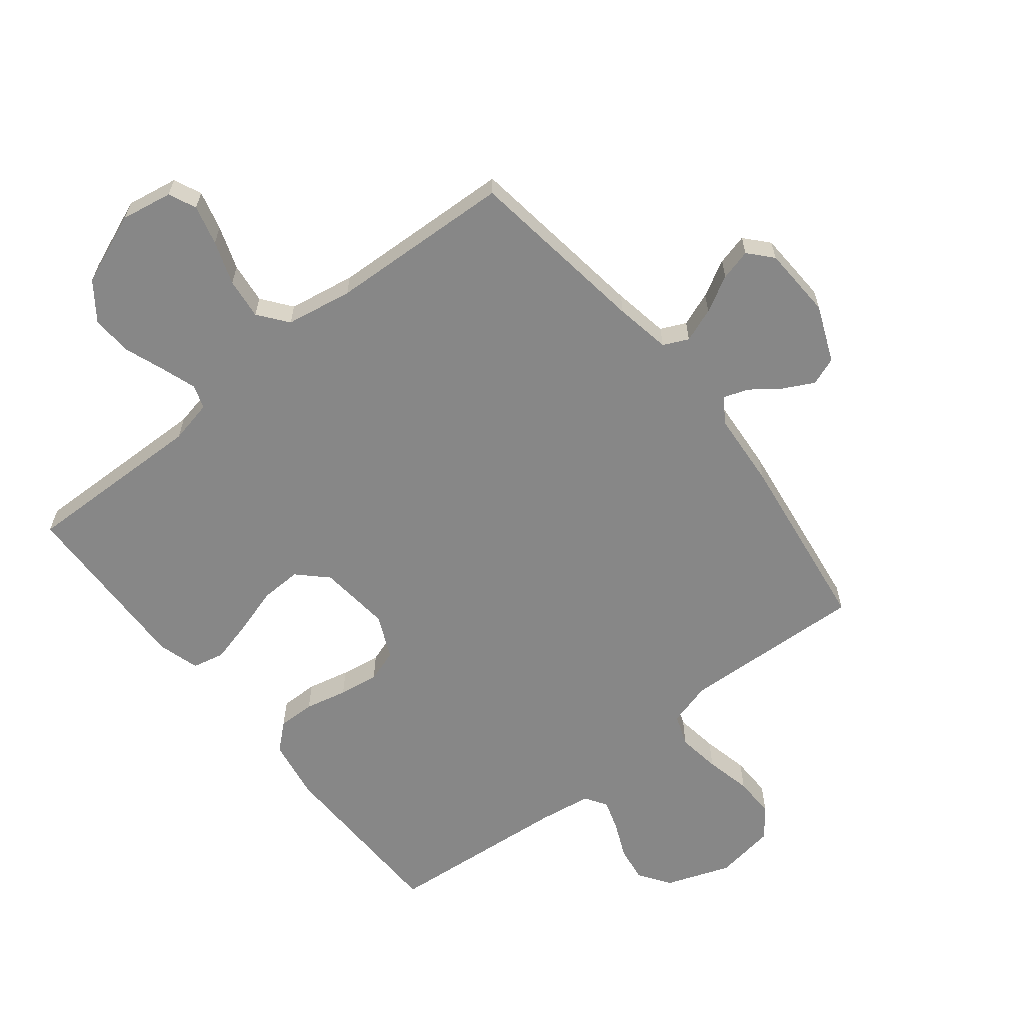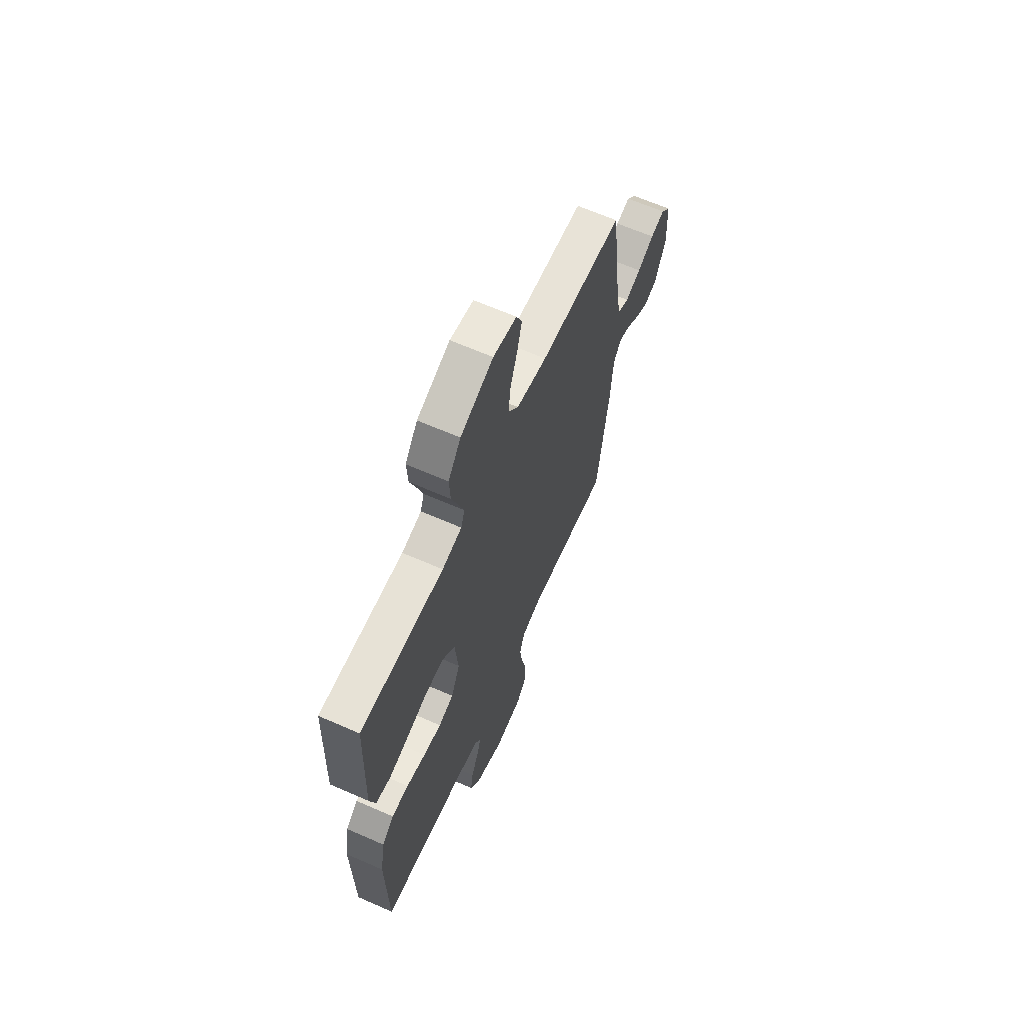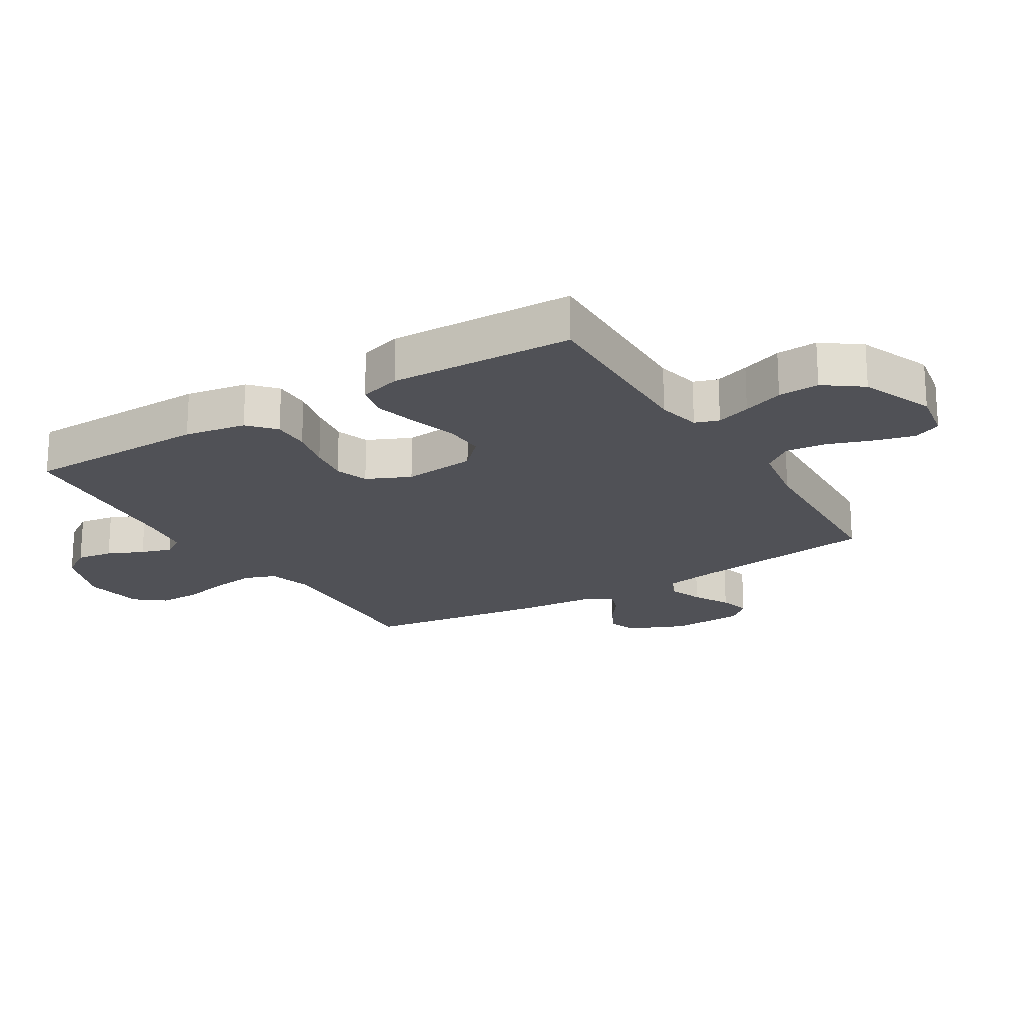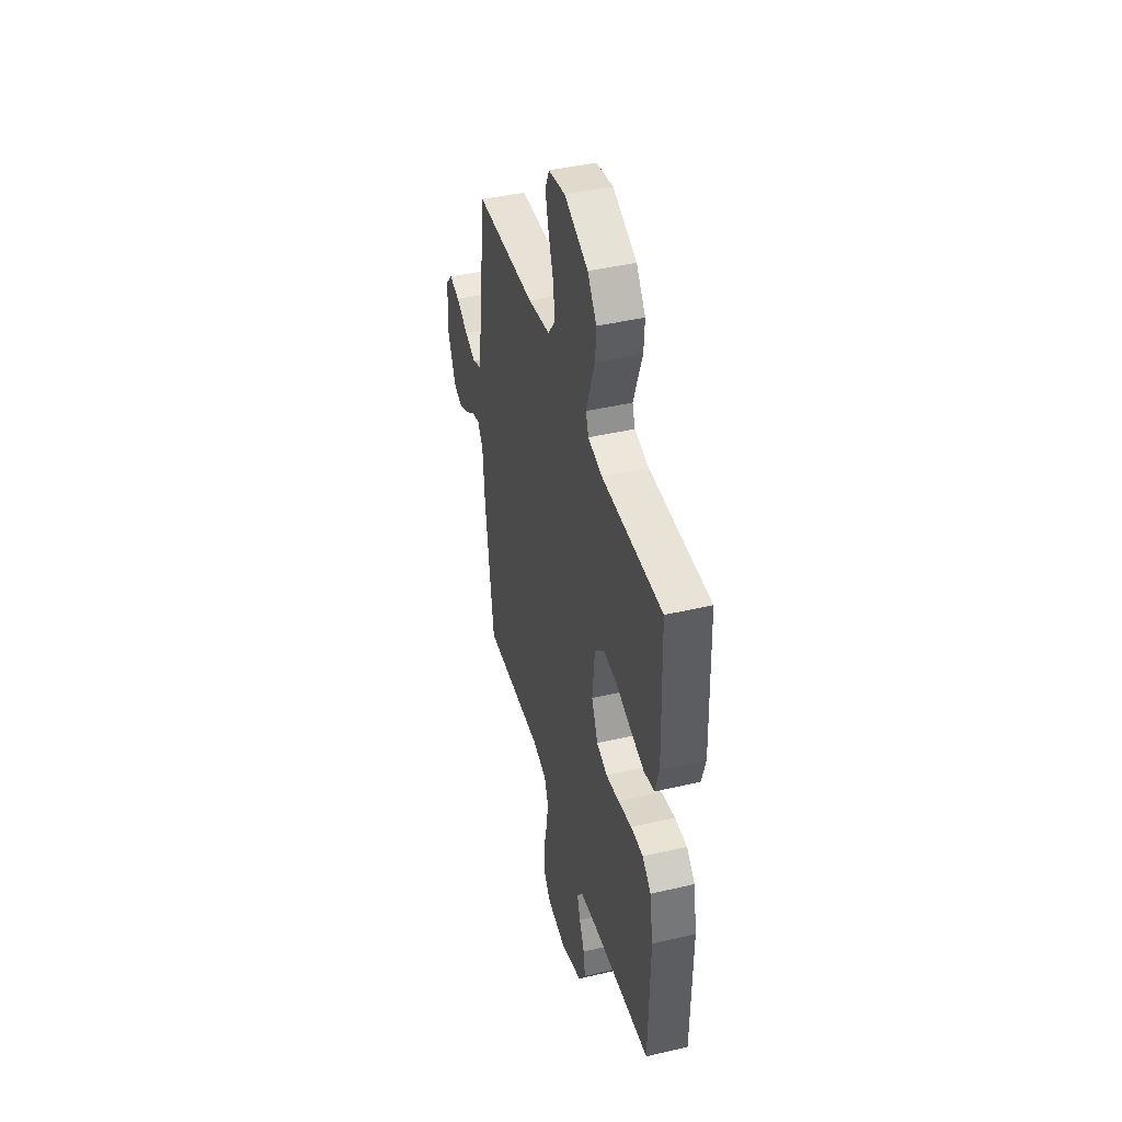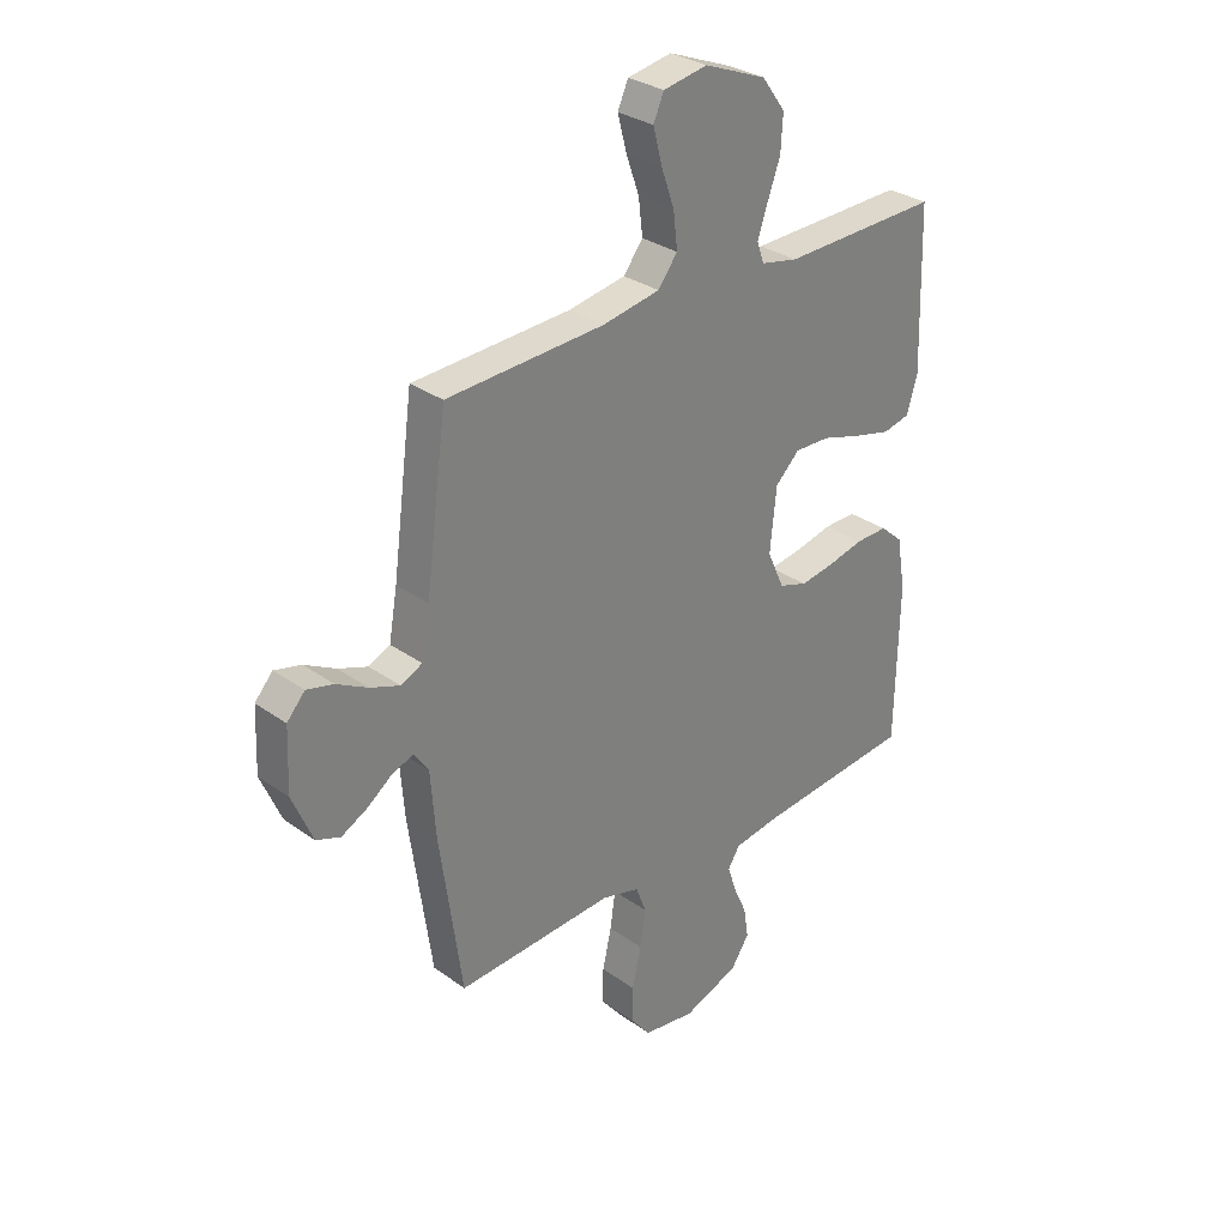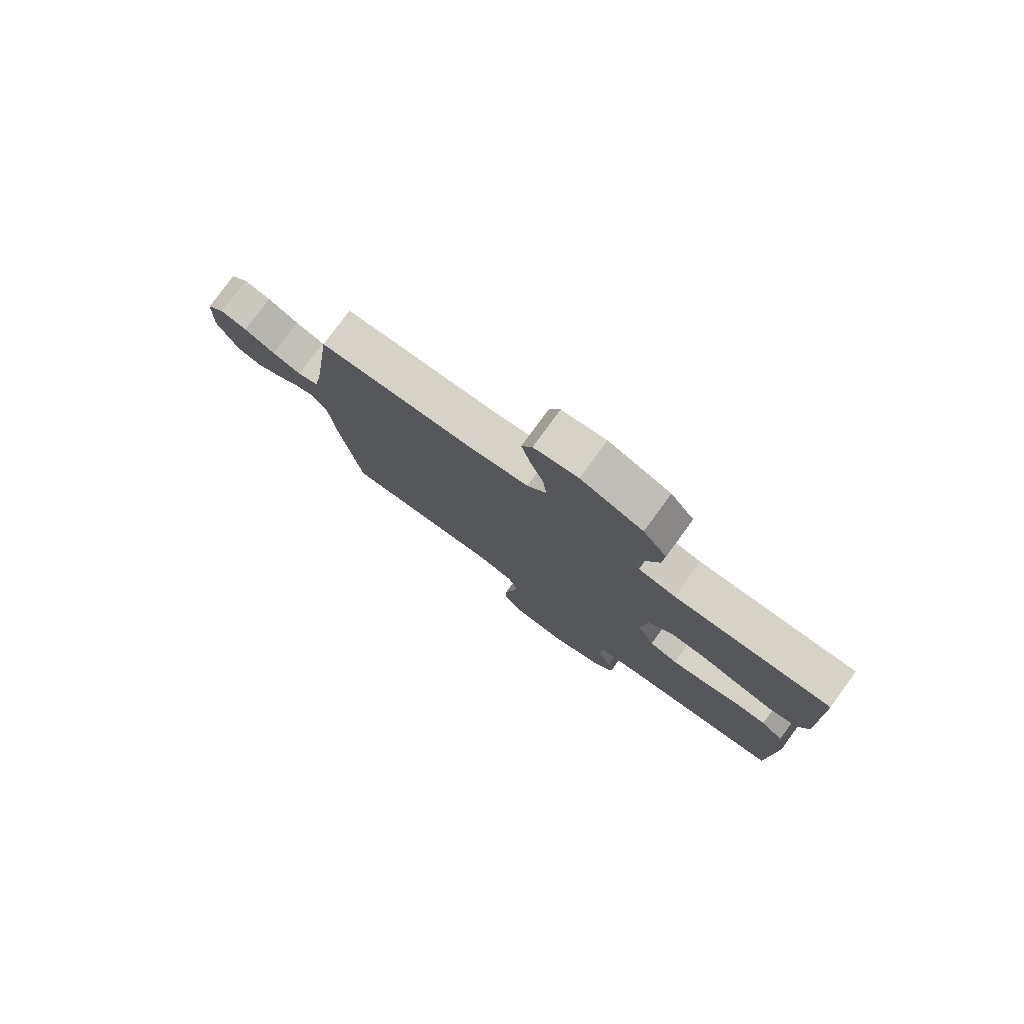
<metadata>
{"format":"obj","ext":"obj","renderer":"f3d","projection":"perspective","resolution":1024,"background":"white","views":[{"elev":-62.5,"azim":38.6,"up":"+Y"},{"elev":64.6,"azim":-66.1,"up":"+Z"},{"elev":-20.3,"azim":-58.5,"up":"+Y"},{"elev":43.2,"azim":-105.4,"up":"+Z"},{"elev":30.7,"azim":135.6,"up":"+Z"},{"elev":78.9,"azim":-143.8,"up":"+Z"}]}
</metadata>
<code>
v 0.5 0.07 -0.5
v 0.2 0.07 -0.485
v 0.128 0.07 -0.505
v 0.109 0.07 -0.557
v 0.119 0.07 -0.627
v 0.136 0.07 -0.703
v 0.137 0.07 -0.771
v 0.099 0.07 -0.819
v 0 0.07 -0.834
v -0.106 0.07 -0.795
v -0.141 0.07 -0.743
v -0.132 0.07 -0.684
v -0.106 0.07 -0.626
v -0.09 0.07 -0.576
v -0.113 0.07 -0.54
v -0.2 0.07 -0.527
v -0.5 0.07 -0.5
v -0.506 0.07 -0.2
v -0.489 0.07 -0.1
v -0.446 0.07 -0.062
v -0.385 0.07 -0.063
v -0.316 0.07 -0.079
v -0.251 0.07 -0.089
v -0.197 0.07 -0.071
v -0.165 0.07 0
v -0.177 0.07 0.118
v -0.223 0.07 0.163
v -0.29 0.07 0.161
v -0.366 0.07 0.138
v -0.437 0.07 0.12
v -0.489 0.07 0.132
v -0.509 0.07 0.2
v -0.5 0.07 0.5
v -0.2 0.07 0.493
v -0.129 0.07 0.508
v -0.116 0.07 0.547
v -0.135 0.07 0.603
v -0.159 0.07 0.669
v -0.163 0.07 0.736
v -0.118 0.07 0.797
v 0 0.07 0.844
v 0.084 0.07 0.829
v 0.104 0.07 0.784
v 0.087 0.07 0.719
v 0.062 0.07 0.648
v 0.054 0.07 0.581
v 0.091 0.07 0.533
v 0.2 0.07 0.514
v 0.5 0.07 0.5
v 0.54 0.07 0.2
v 0.556 0.07 0.109
v 0.597 0.07 0.09
v 0.653 0.07 0.111
v 0.712 0.07 0.143
v 0.763 0.07 0.156
v 0.797 0.07 0.118
v 0.802 0.07 0
v 0.763 0.07 -0.092
v 0.717 0.07 -0.109
v 0.667 0.07 -0.083
v 0.62 0.07 -0.048
v 0.58 0.07 -0.034
v 0.552 0.07 -0.074
v 0.542 0.07 -0.2
v 0.5 0 -0.5
v 0.2 0 -0.485
v 0.128 0 -0.505
v 0.109 0 -0.557
v 0.119 0 -0.627
v 0.136 0 -0.703
v 0.137 0 -0.771
v 0.099 0 -0.819
v 0 0 -0.834
v -0.106 0 -0.795
v -0.141 0 -0.743
v -0.132 0 -0.684
v -0.106 0 -0.626
v -0.09 0 -0.576
v -0.113 0 -0.54
v -0.2 0 -0.527
v -0.5 0 -0.5
v -0.506 0 -0.2
v -0.489 0 -0.1
v -0.446 0 -0.062
v -0.385 0 -0.063
v -0.316 0 -0.079
v -0.251 0 -0.089
v -0.197 0 -0.071
v -0.165 0 0
v -0.177 0 0.118
v -0.223 0 0.163
v -0.29 0 0.161
v -0.366 0 0.138
v -0.437 0 0.12
v -0.489 0 0.132
v -0.509 0 0.2
v -0.5 0 0.5
v -0.2 0 0.493
v -0.129 0 0.508
v -0.116 0 0.547
v -0.135 0 0.603
v -0.159 0 0.669
v -0.163 0 0.736
v -0.118 0 0.797
v 0 0 0.844
v 0.084 0 0.829
v 0.104 0 0.784
v 0.087 0 0.719
v 0.062 0 0.648
v 0.054 0 0.581
v 0.091 0 0.533
v 0.2 0 0.514
v 0.5 0 0.5
v 0.54 0 0.2
v 0.556 0 0.109
v 0.597 0 0.09
v 0.653 0 0.111
v 0.712 0 0.143
v 0.763 0 0.156
v 0.797 0 0.118
v 0.802 0 0
v 0.763 0 -0.092
v 0.717 0 -0.109
v 0.667 0 -0.083
v 0.62 0 -0.048
v 0.58 0 -0.034
v 0.552 0 -0.074
v 0.542 0 -0.2
f 63 64 1 2
f 62 63 2 3
f 58 59 60 61
f 58 61 62
f 57 58 62
f 56 57 62
f 53 54 55 56
f 52 53 56 62
f 51 52 62 3
f 48 49 50
f 47 48 50 51
f 42 43 44 45
f 40 41 42 45
f 40 45 46
f 37 38 39 40
f 36 37 40 46
f 35 36 46 47
f 31 32 33 34
f 28 29 30 31
f 28 31 34 35
f 19 20 21 22
f 19 22 23
f 16 17 18 19
f 15 16 19 23
f 14 15 23 24
f 10 11 12 13
f 10 13 14
f 9 10 14
f 5 6 7 8
f 4 5 8 9
f 3 4 9 14
f 27 28 35 47
f 26 27 47 51
f 25 26 51 3
f 3 14 24 25
f 66 65 128 127
f 67 66 127 126
f 125 124 123 122
f 126 125 122
f 126 122 121
f 126 121 120
f 120 119 118 117
f 126 120 117 116
f 67 126 116 115
f 114 113 112
f 115 114 112 111
f 109 108 107 106
f 109 106 105 104
f 110 109 104
f 104 103 102 101
f 110 104 101 100
f 111 110 100 99
f 98 97 96 95
f 95 94 93 92
f 99 98 95 92
f 86 85 84 83
f 87 86 83
f 83 82 81 80
f 87 83 80 79
f 88 87 79 78
f 77 76 75 74
f 78 77 74
f 78 74 73
f 72 71 70 69
f 73 72 69 68
f 78 73 68 67
f 111 99 92 91
f 115 111 91 90
f 67 115 90 89
f 89 88 78 67
f 1 65 66 2
f 2 66 67 3
f 3 67 68 4
f 4 68 69 5
f 5 69 70 6
f 6 70 71 7
f 7 71 72 8
f 8 72 73 9
f 9 73 74 10
f 10 74 75 11
f 11 75 76 12
f 12 76 77 13
f 13 77 78 14
f 14 78 79 15
f 15 79 80 16
f 16 80 81 17
f 17 81 82 18
f 18 82 83 19
f 19 83 84 20
f 20 84 85 21
f 21 85 86 22
f 22 86 87 23
f 23 87 88 24
f 24 88 89 25
f 25 89 90 26
f 26 90 91 27
f 27 91 92 28
f 28 92 93 29
f 29 93 94 30
f 30 94 95 31
f 31 95 96 32
f 32 96 97 33
f 33 97 98 34
f 34 98 99 35
f 35 99 100 36
f 36 100 101 37
f 37 101 102 38
f 38 102 103 39
f 39 103 104 40
f 40 104 105 41
f 41 105 106 42
f 42 106 107 43
f 43 107 108 44
f 44 108 109 45
f 45 109 110 46
f 46 110 111 47
f 47 111 112 48
f 48 112 113 49
f 49 113 114 50
f 50 114 115 51
f 51 115 116 52
f 52 116 117 53
f 53 117 118 54
f 54 118 119 55
f 55 119 120 56
f 56 120 121 57
f 57 121 122 58
f 58 122 123 59
f 59 123 124 60
f 60 124 125 61
f 61 125 126 62
f 62 126 127 63
f 63 127 128 64
f 64 128 65 1

</code>
